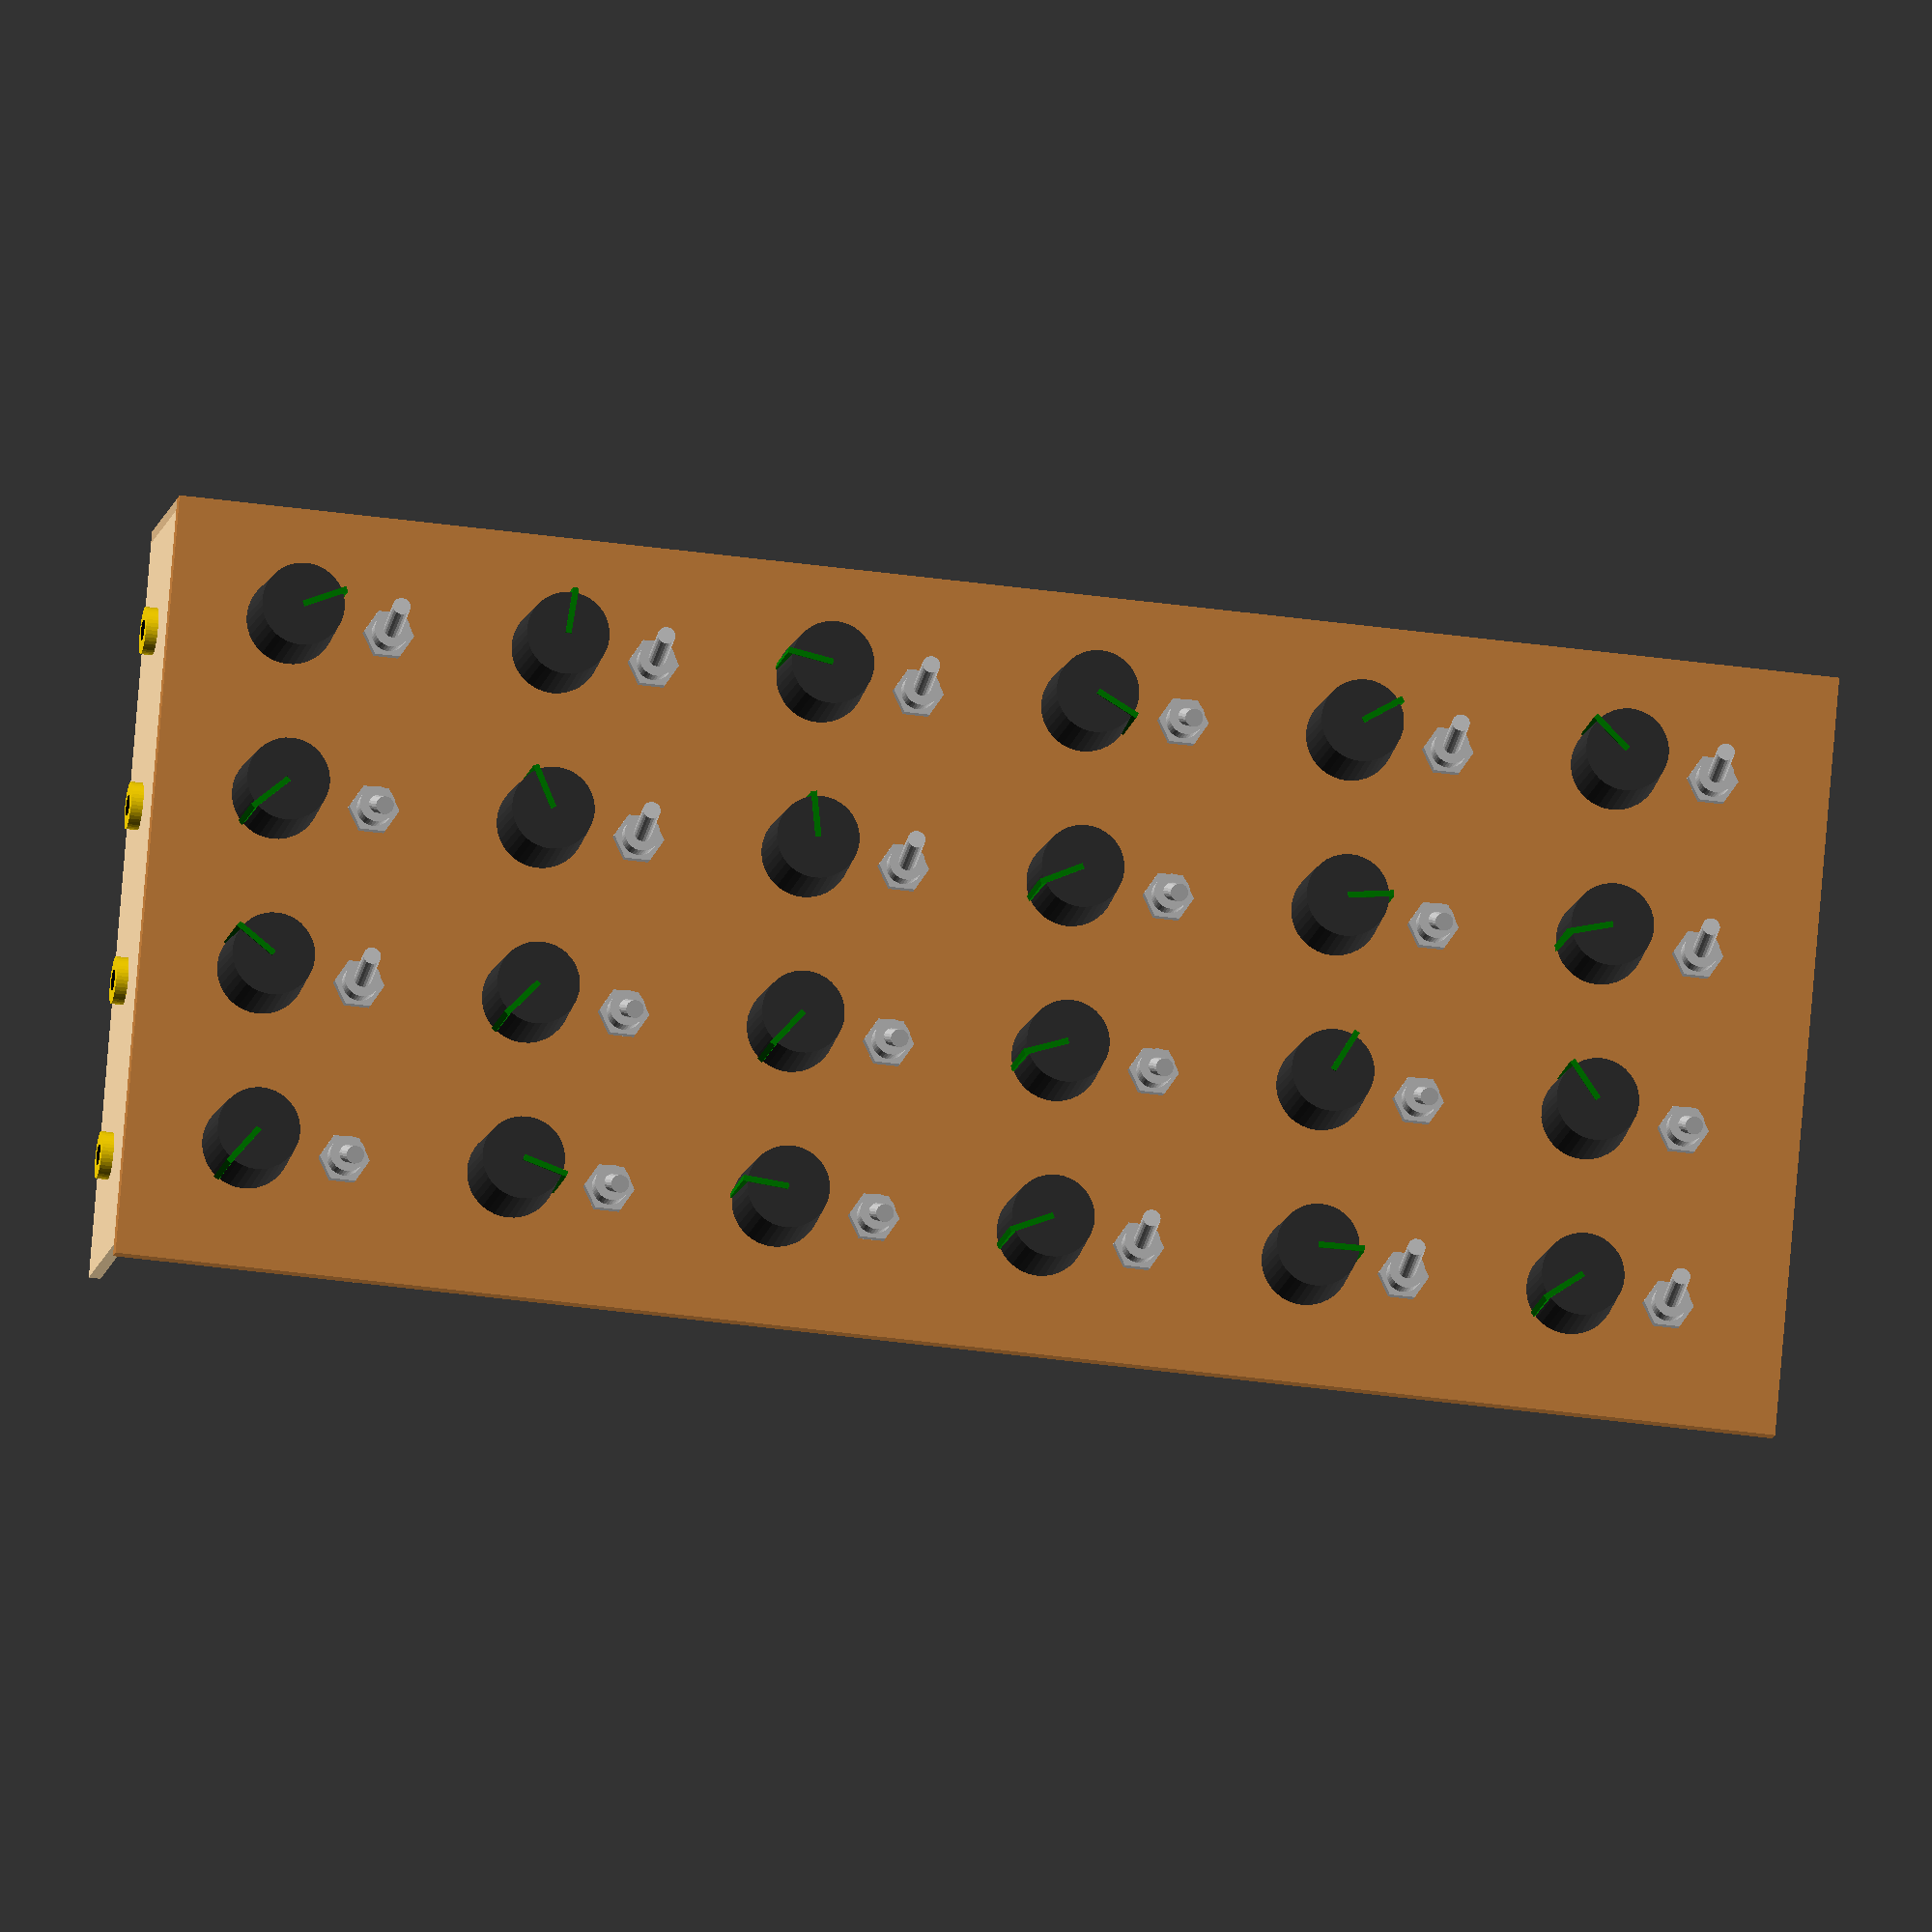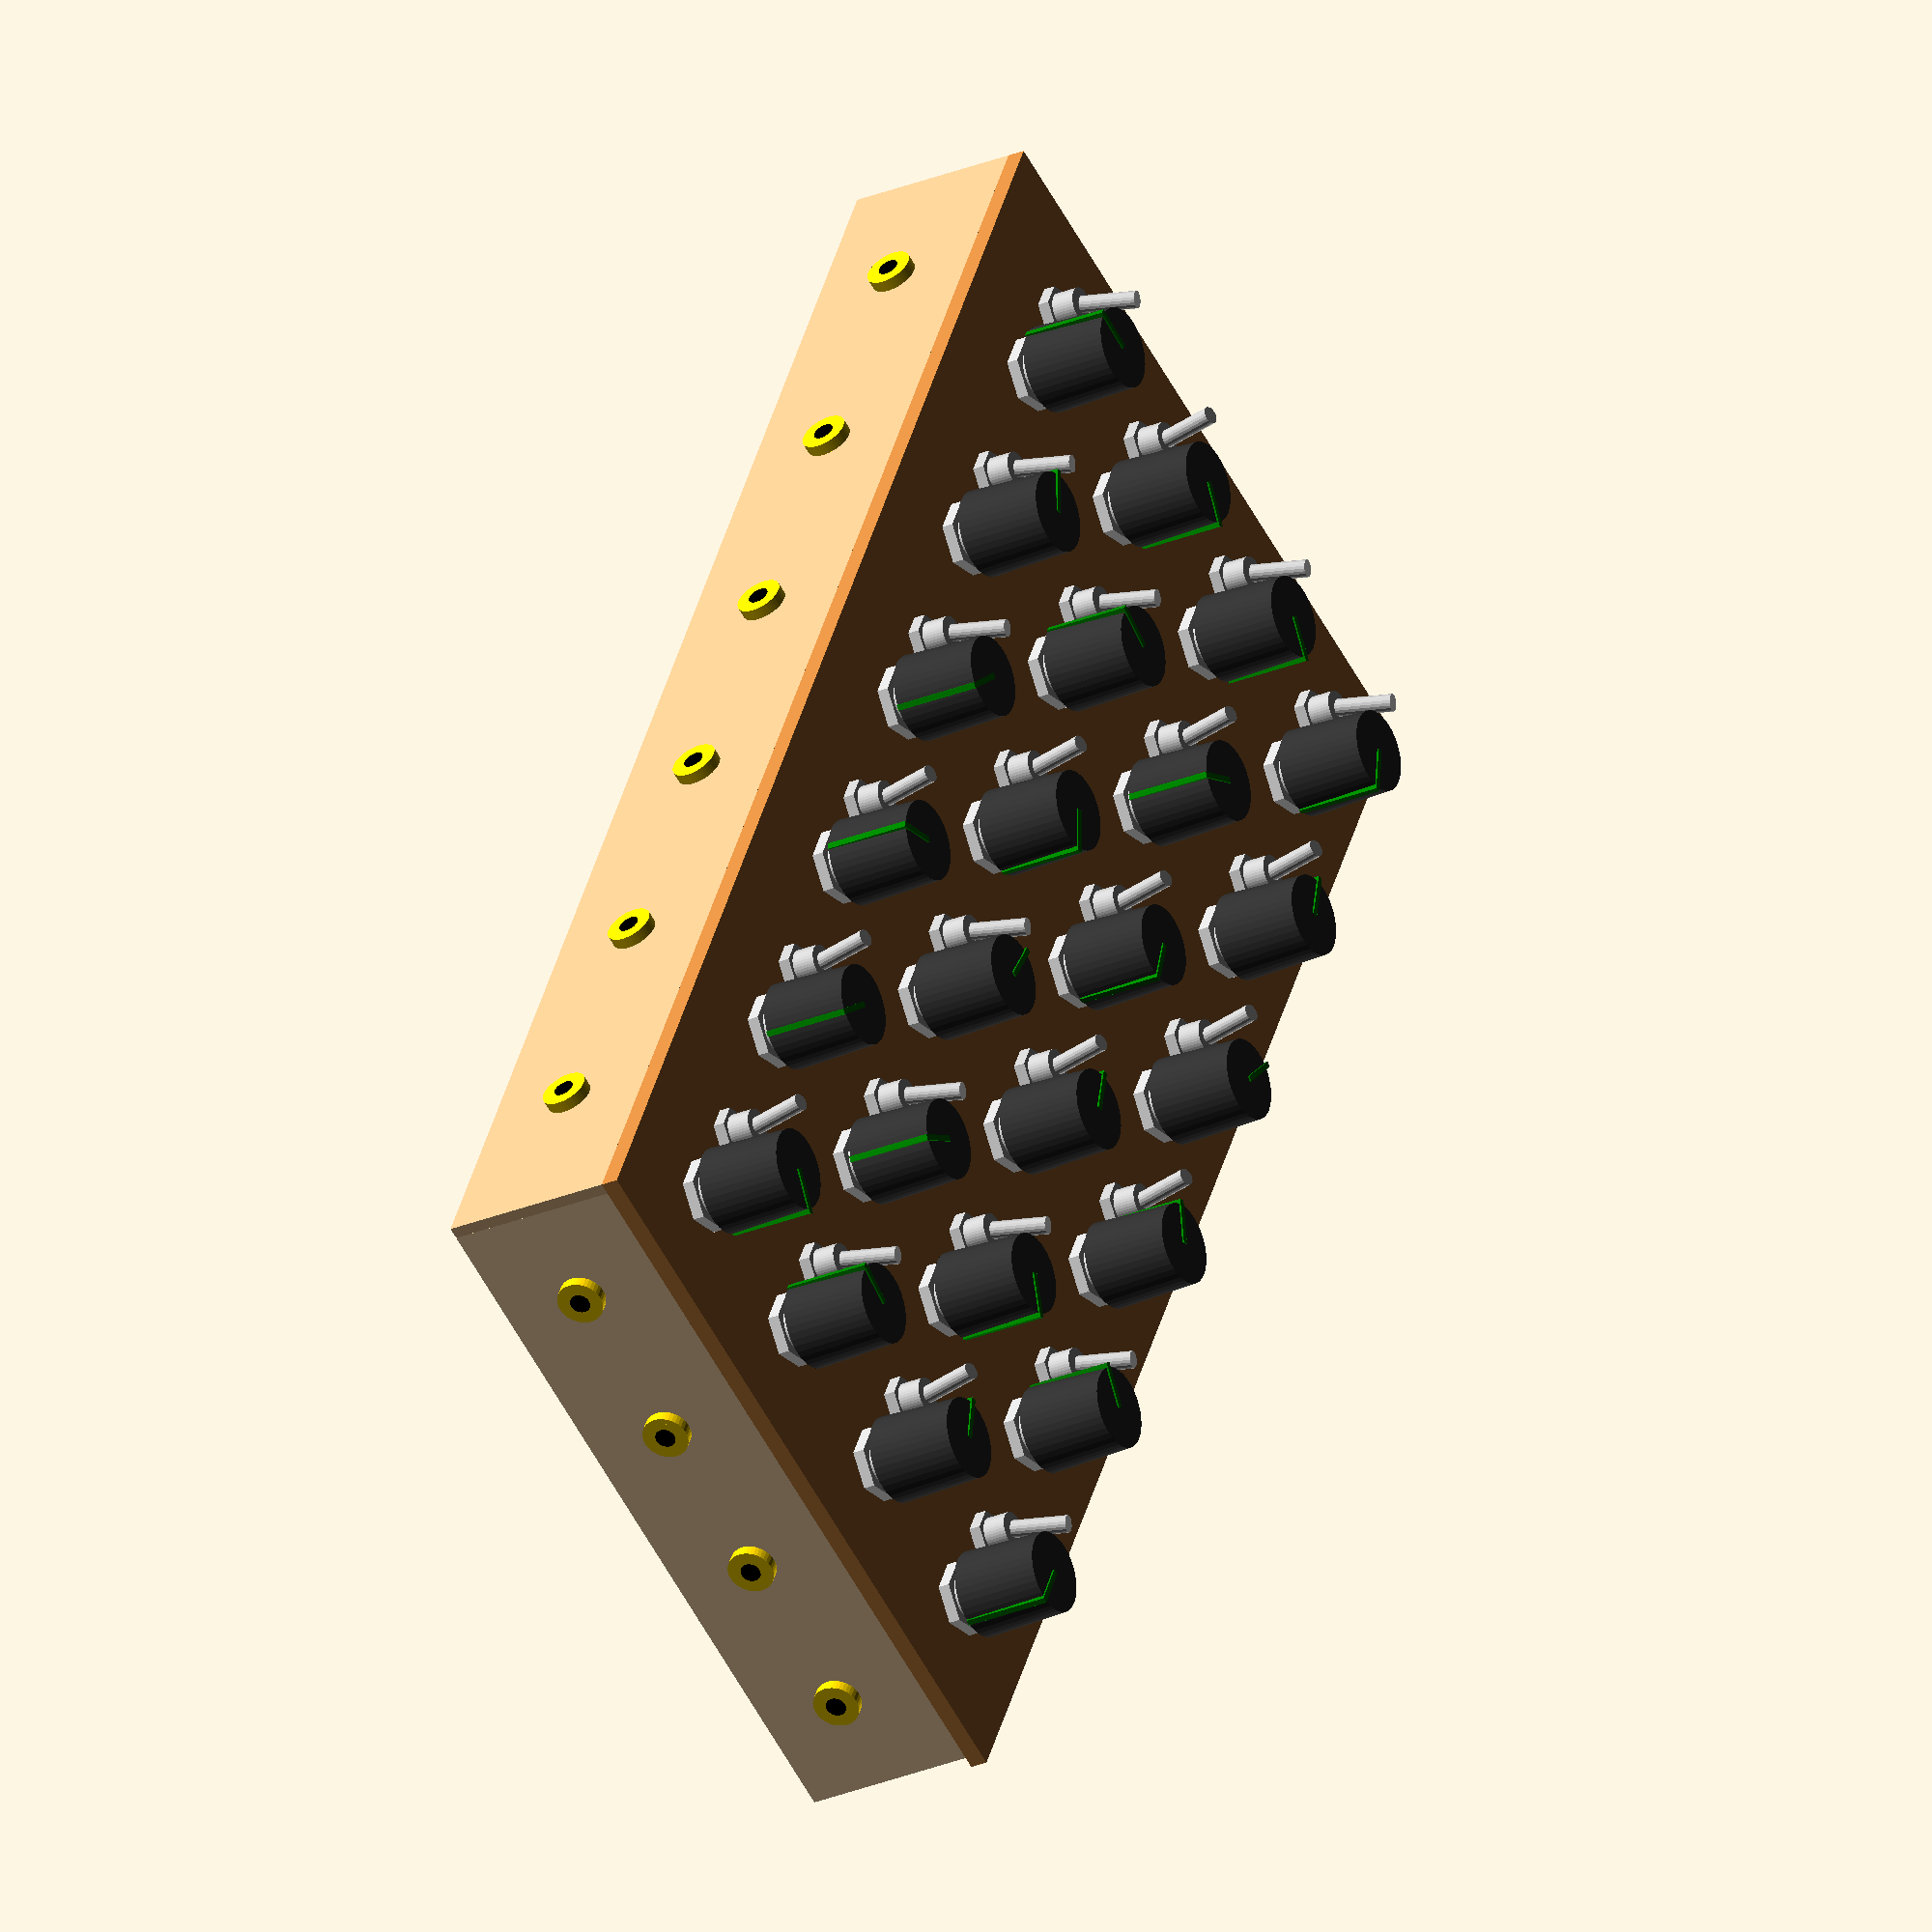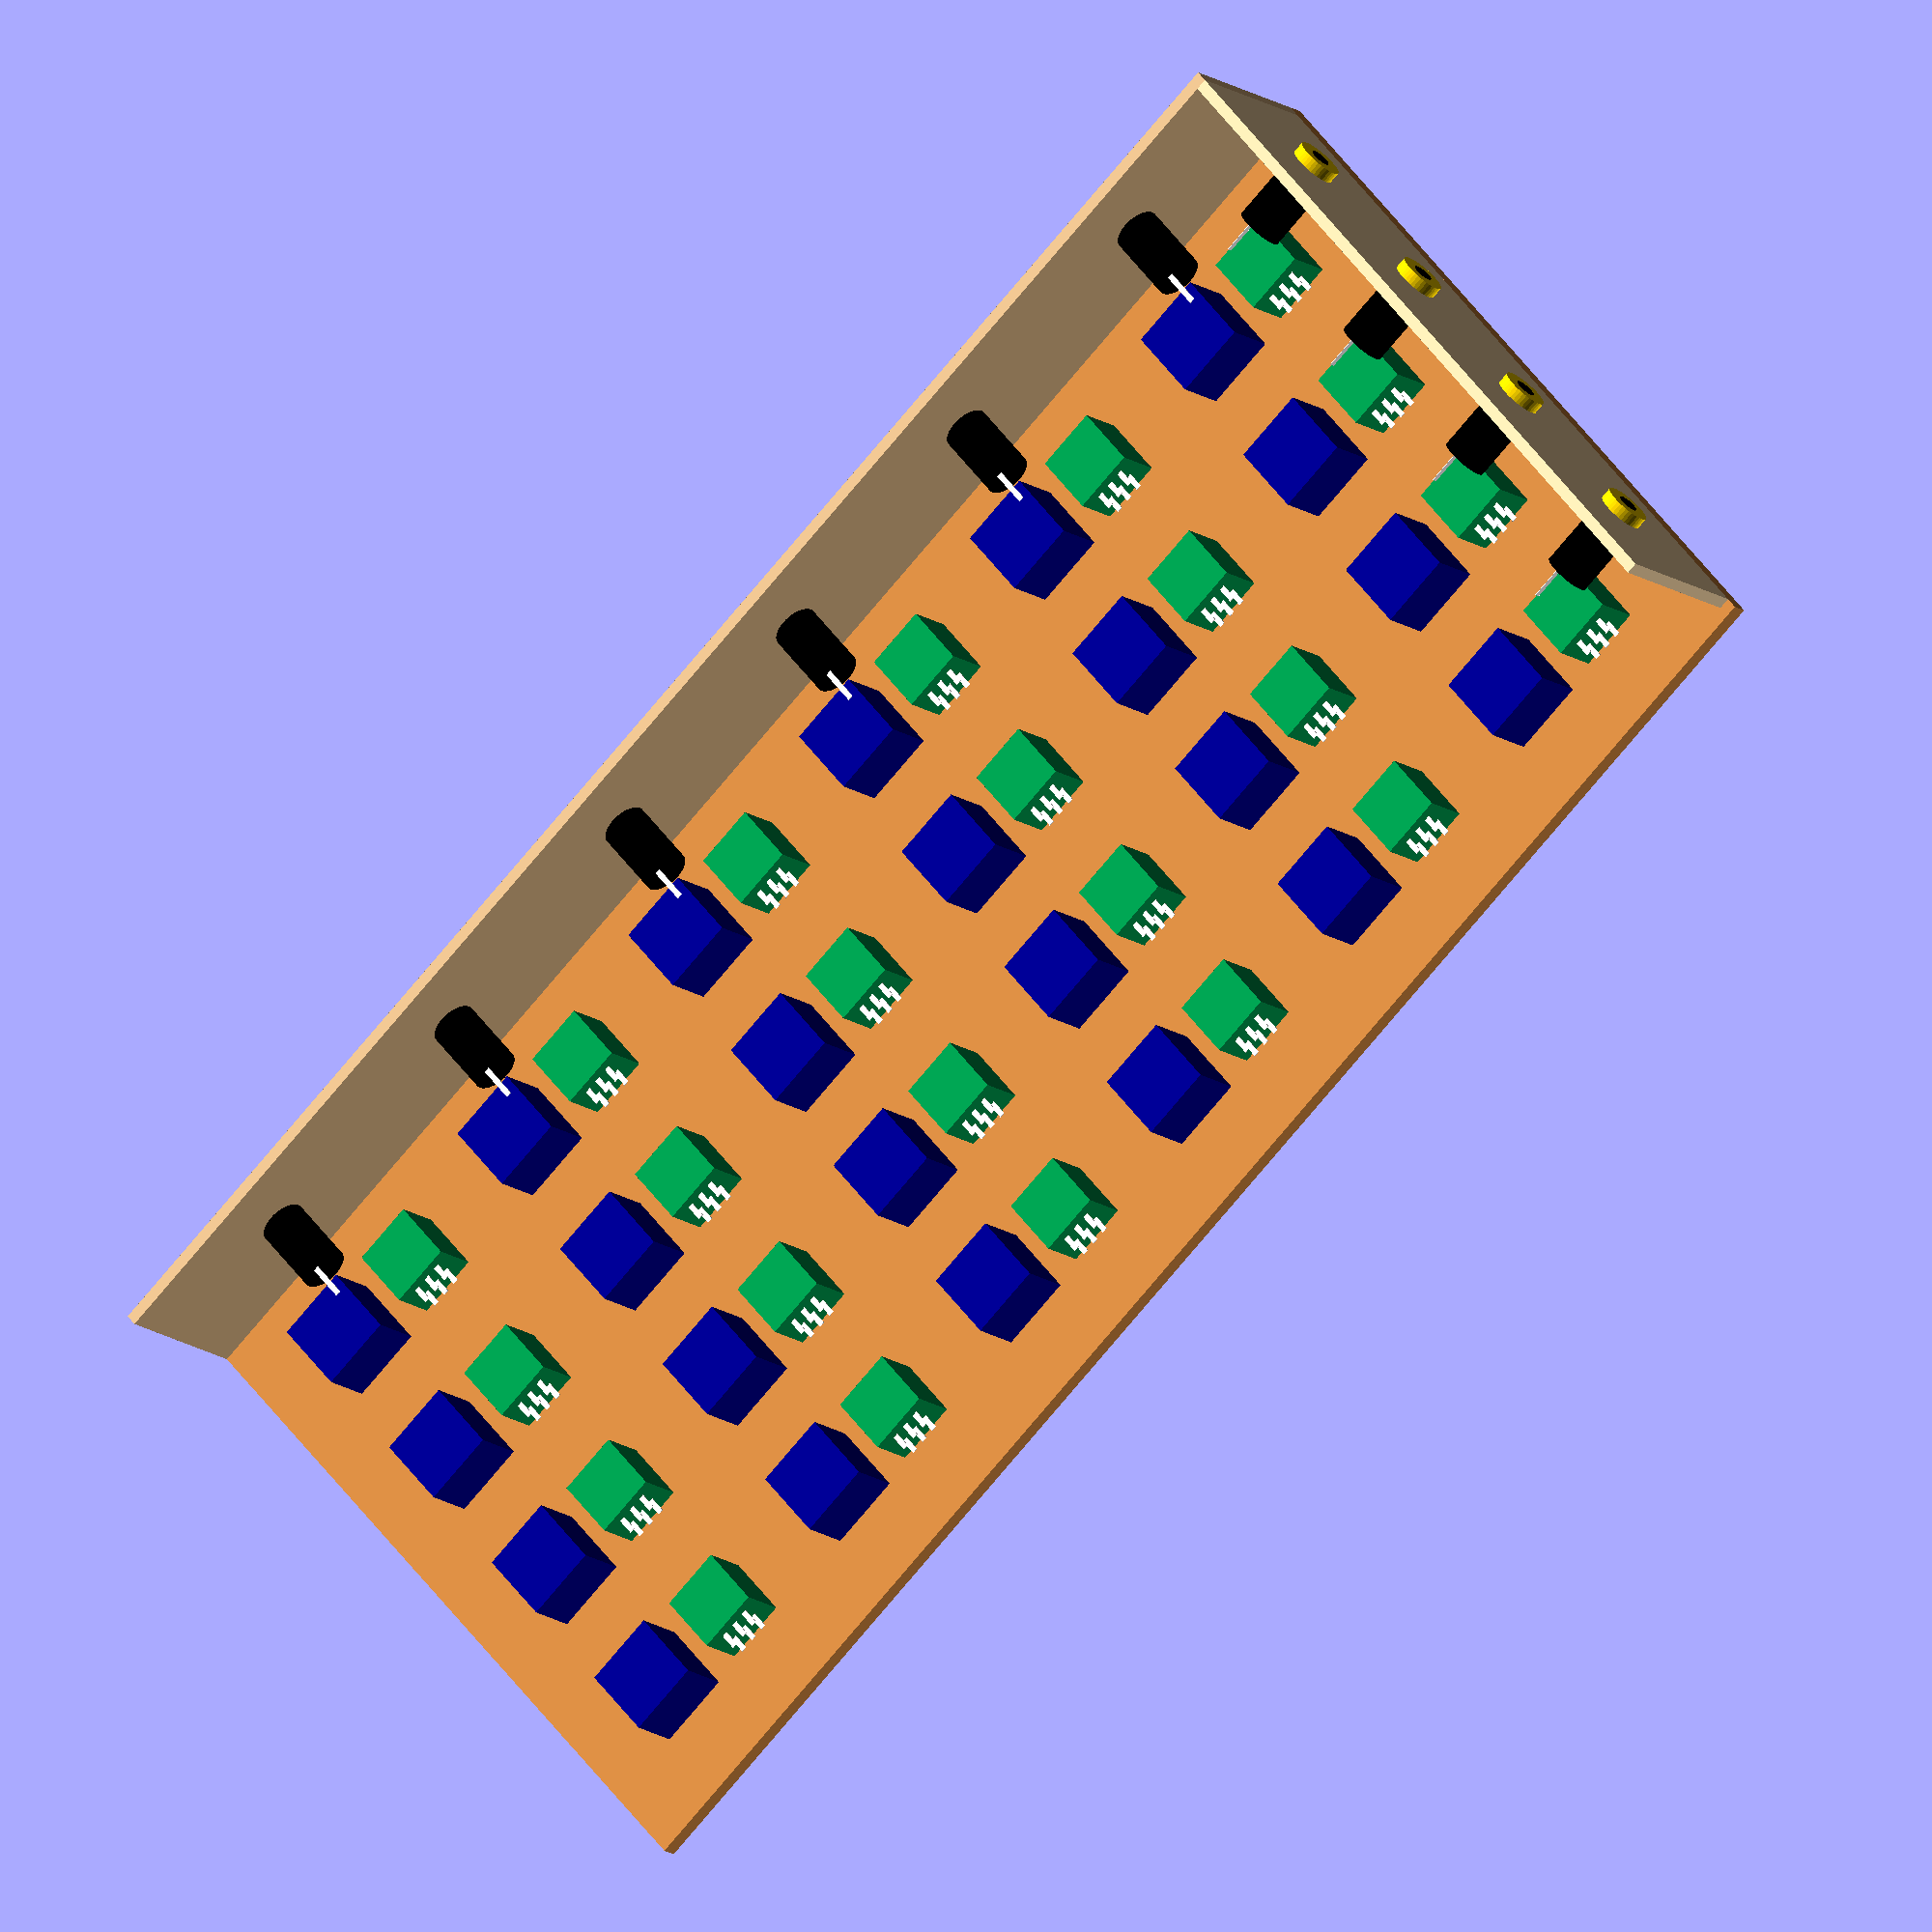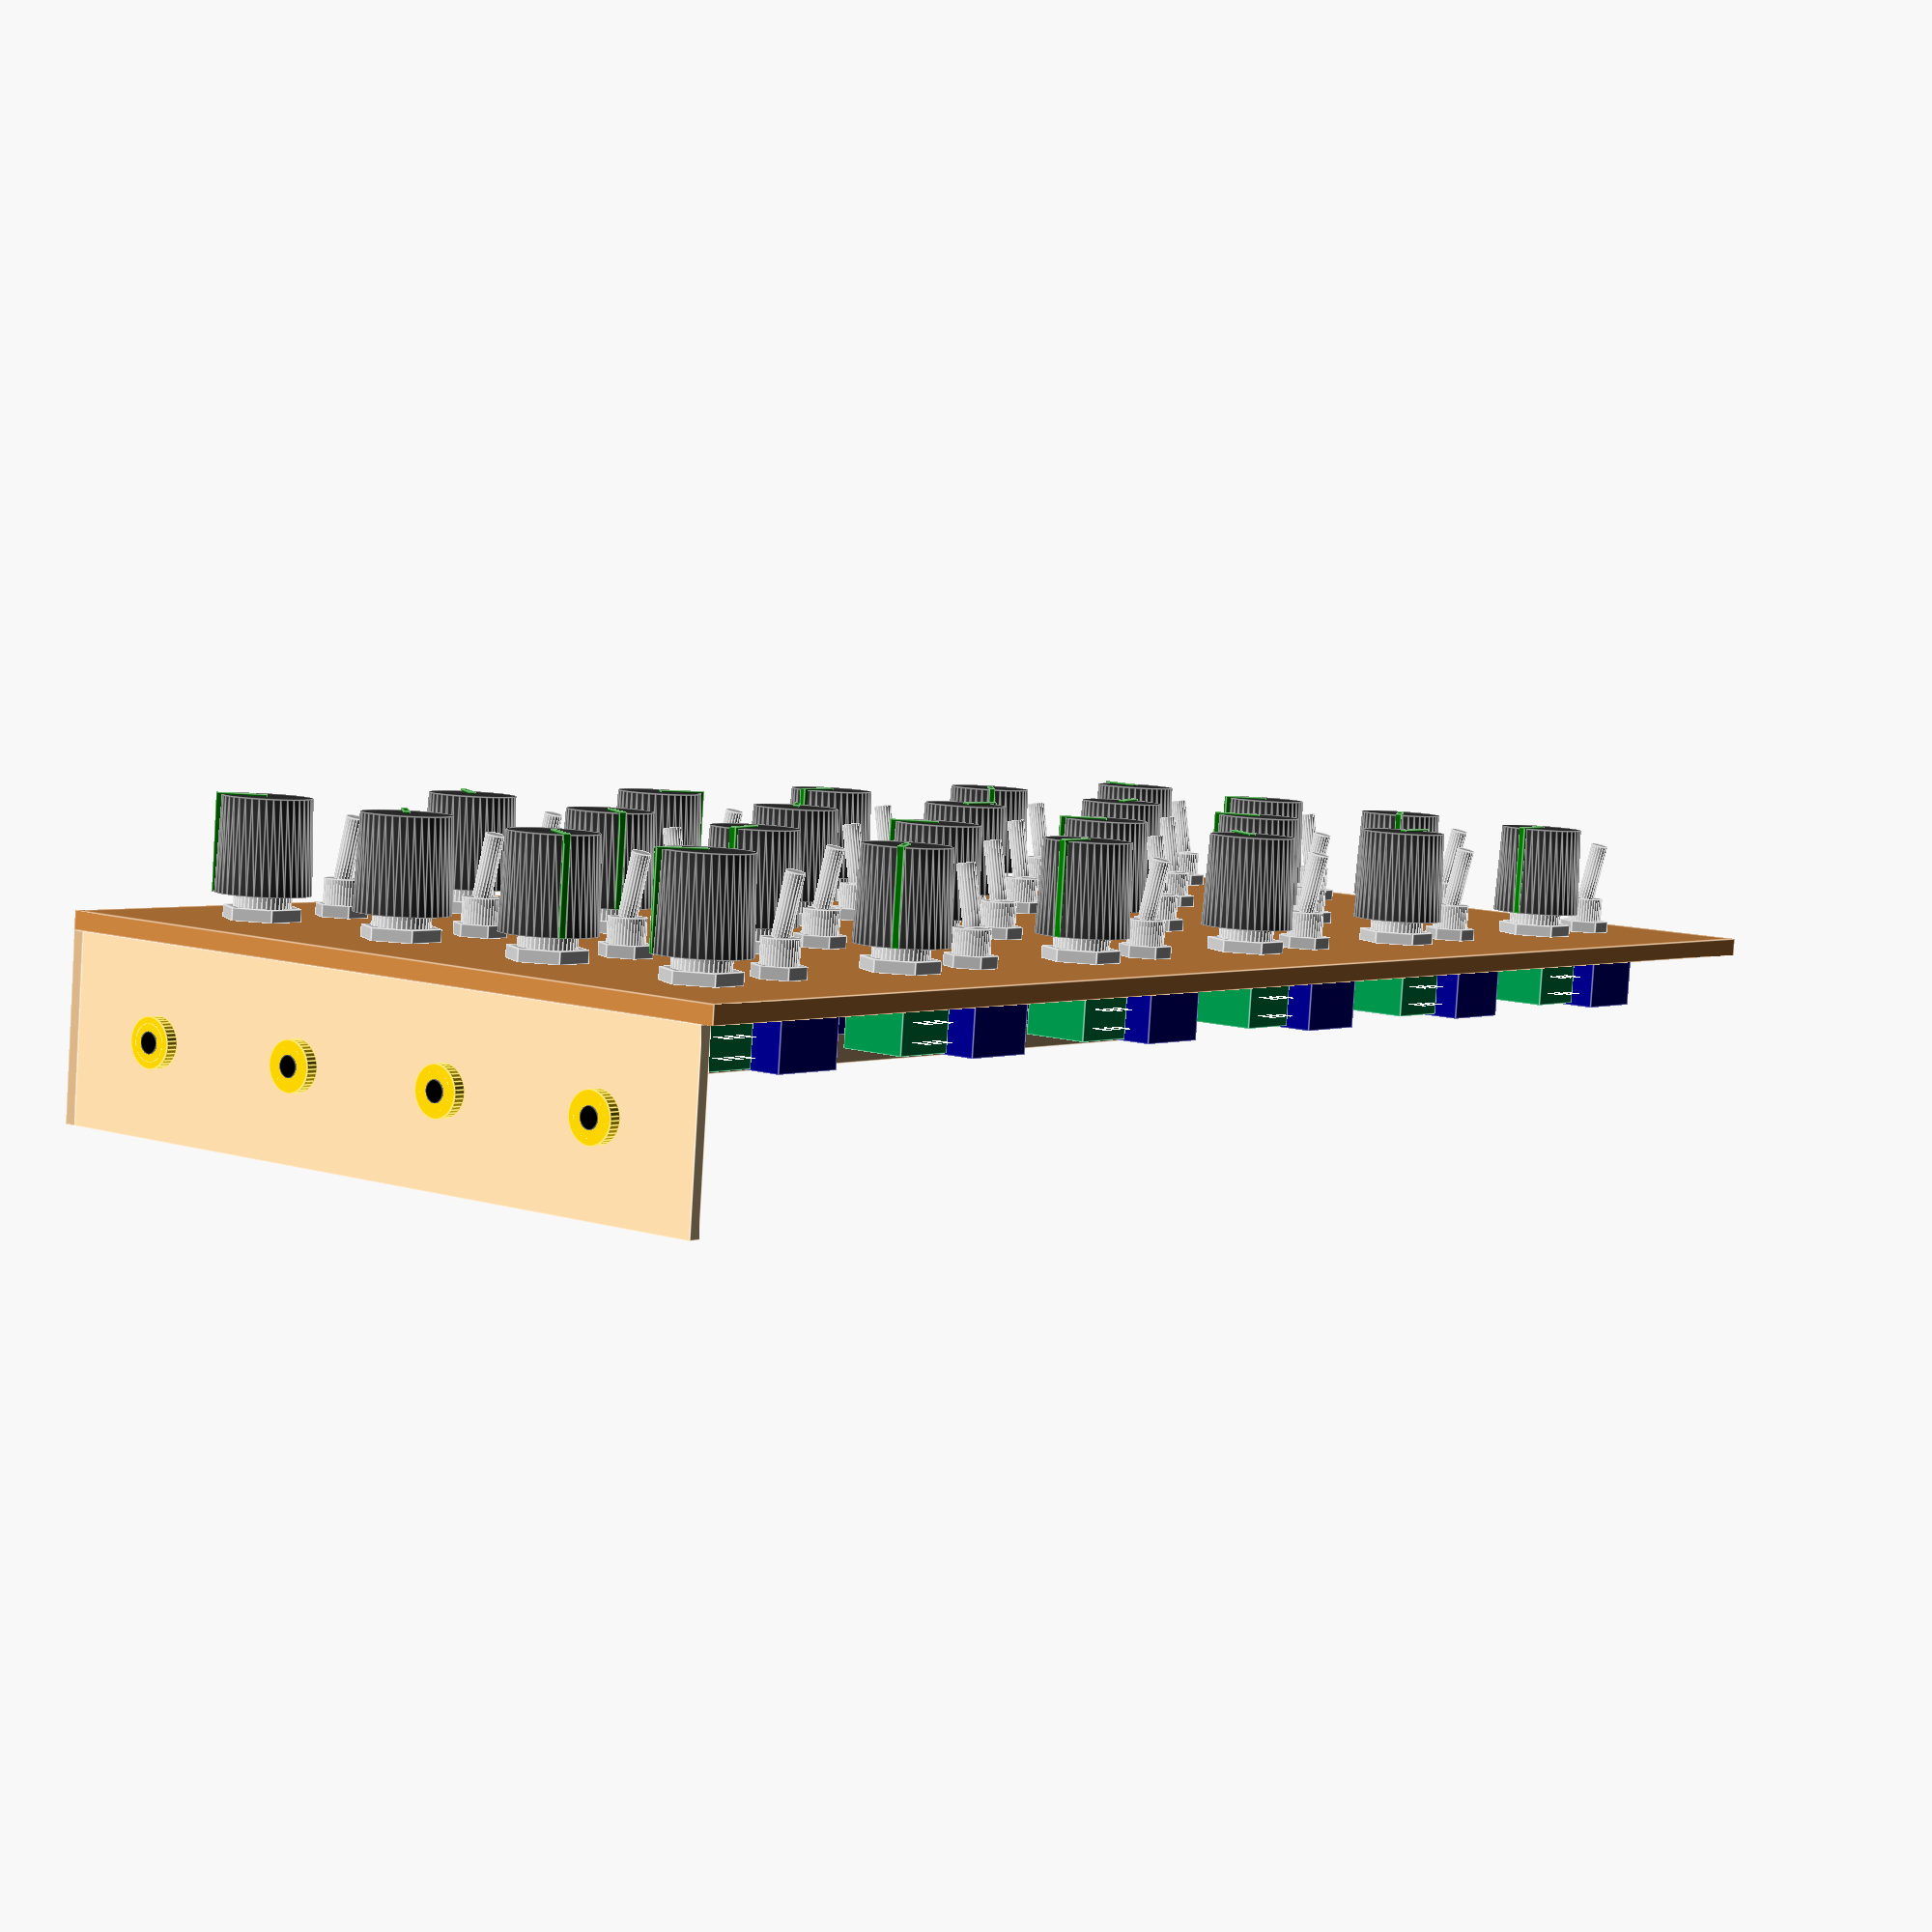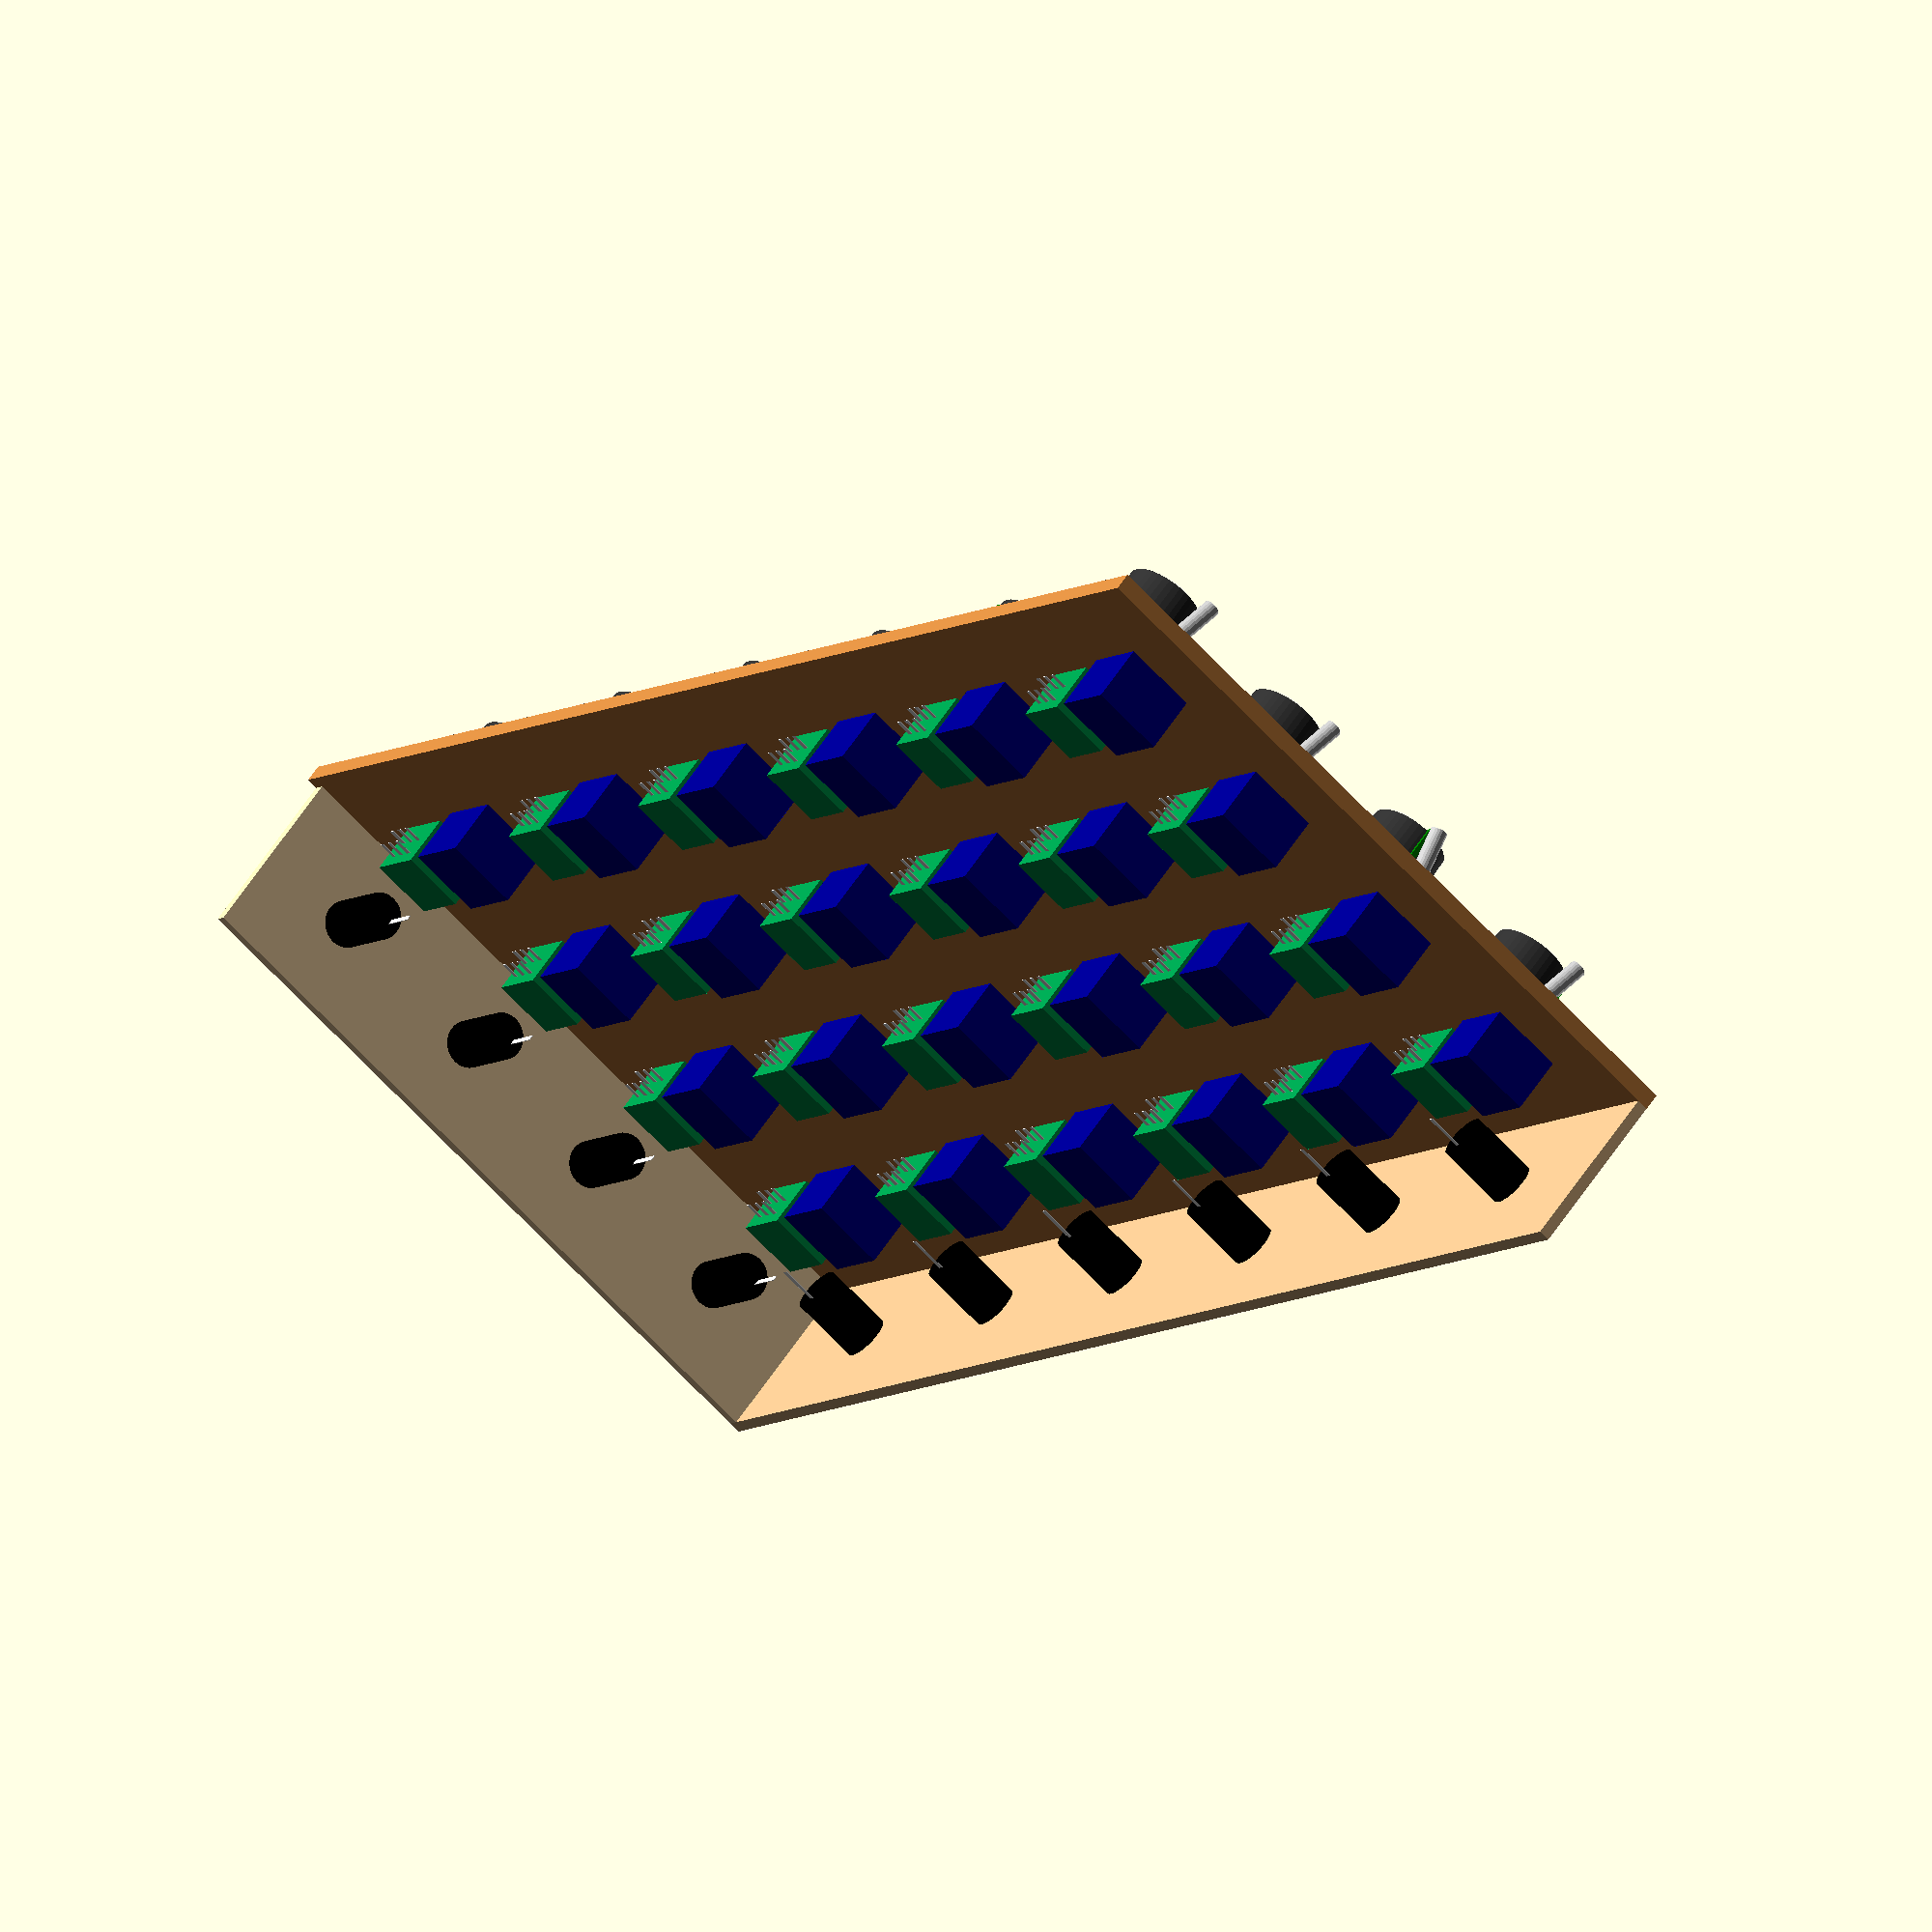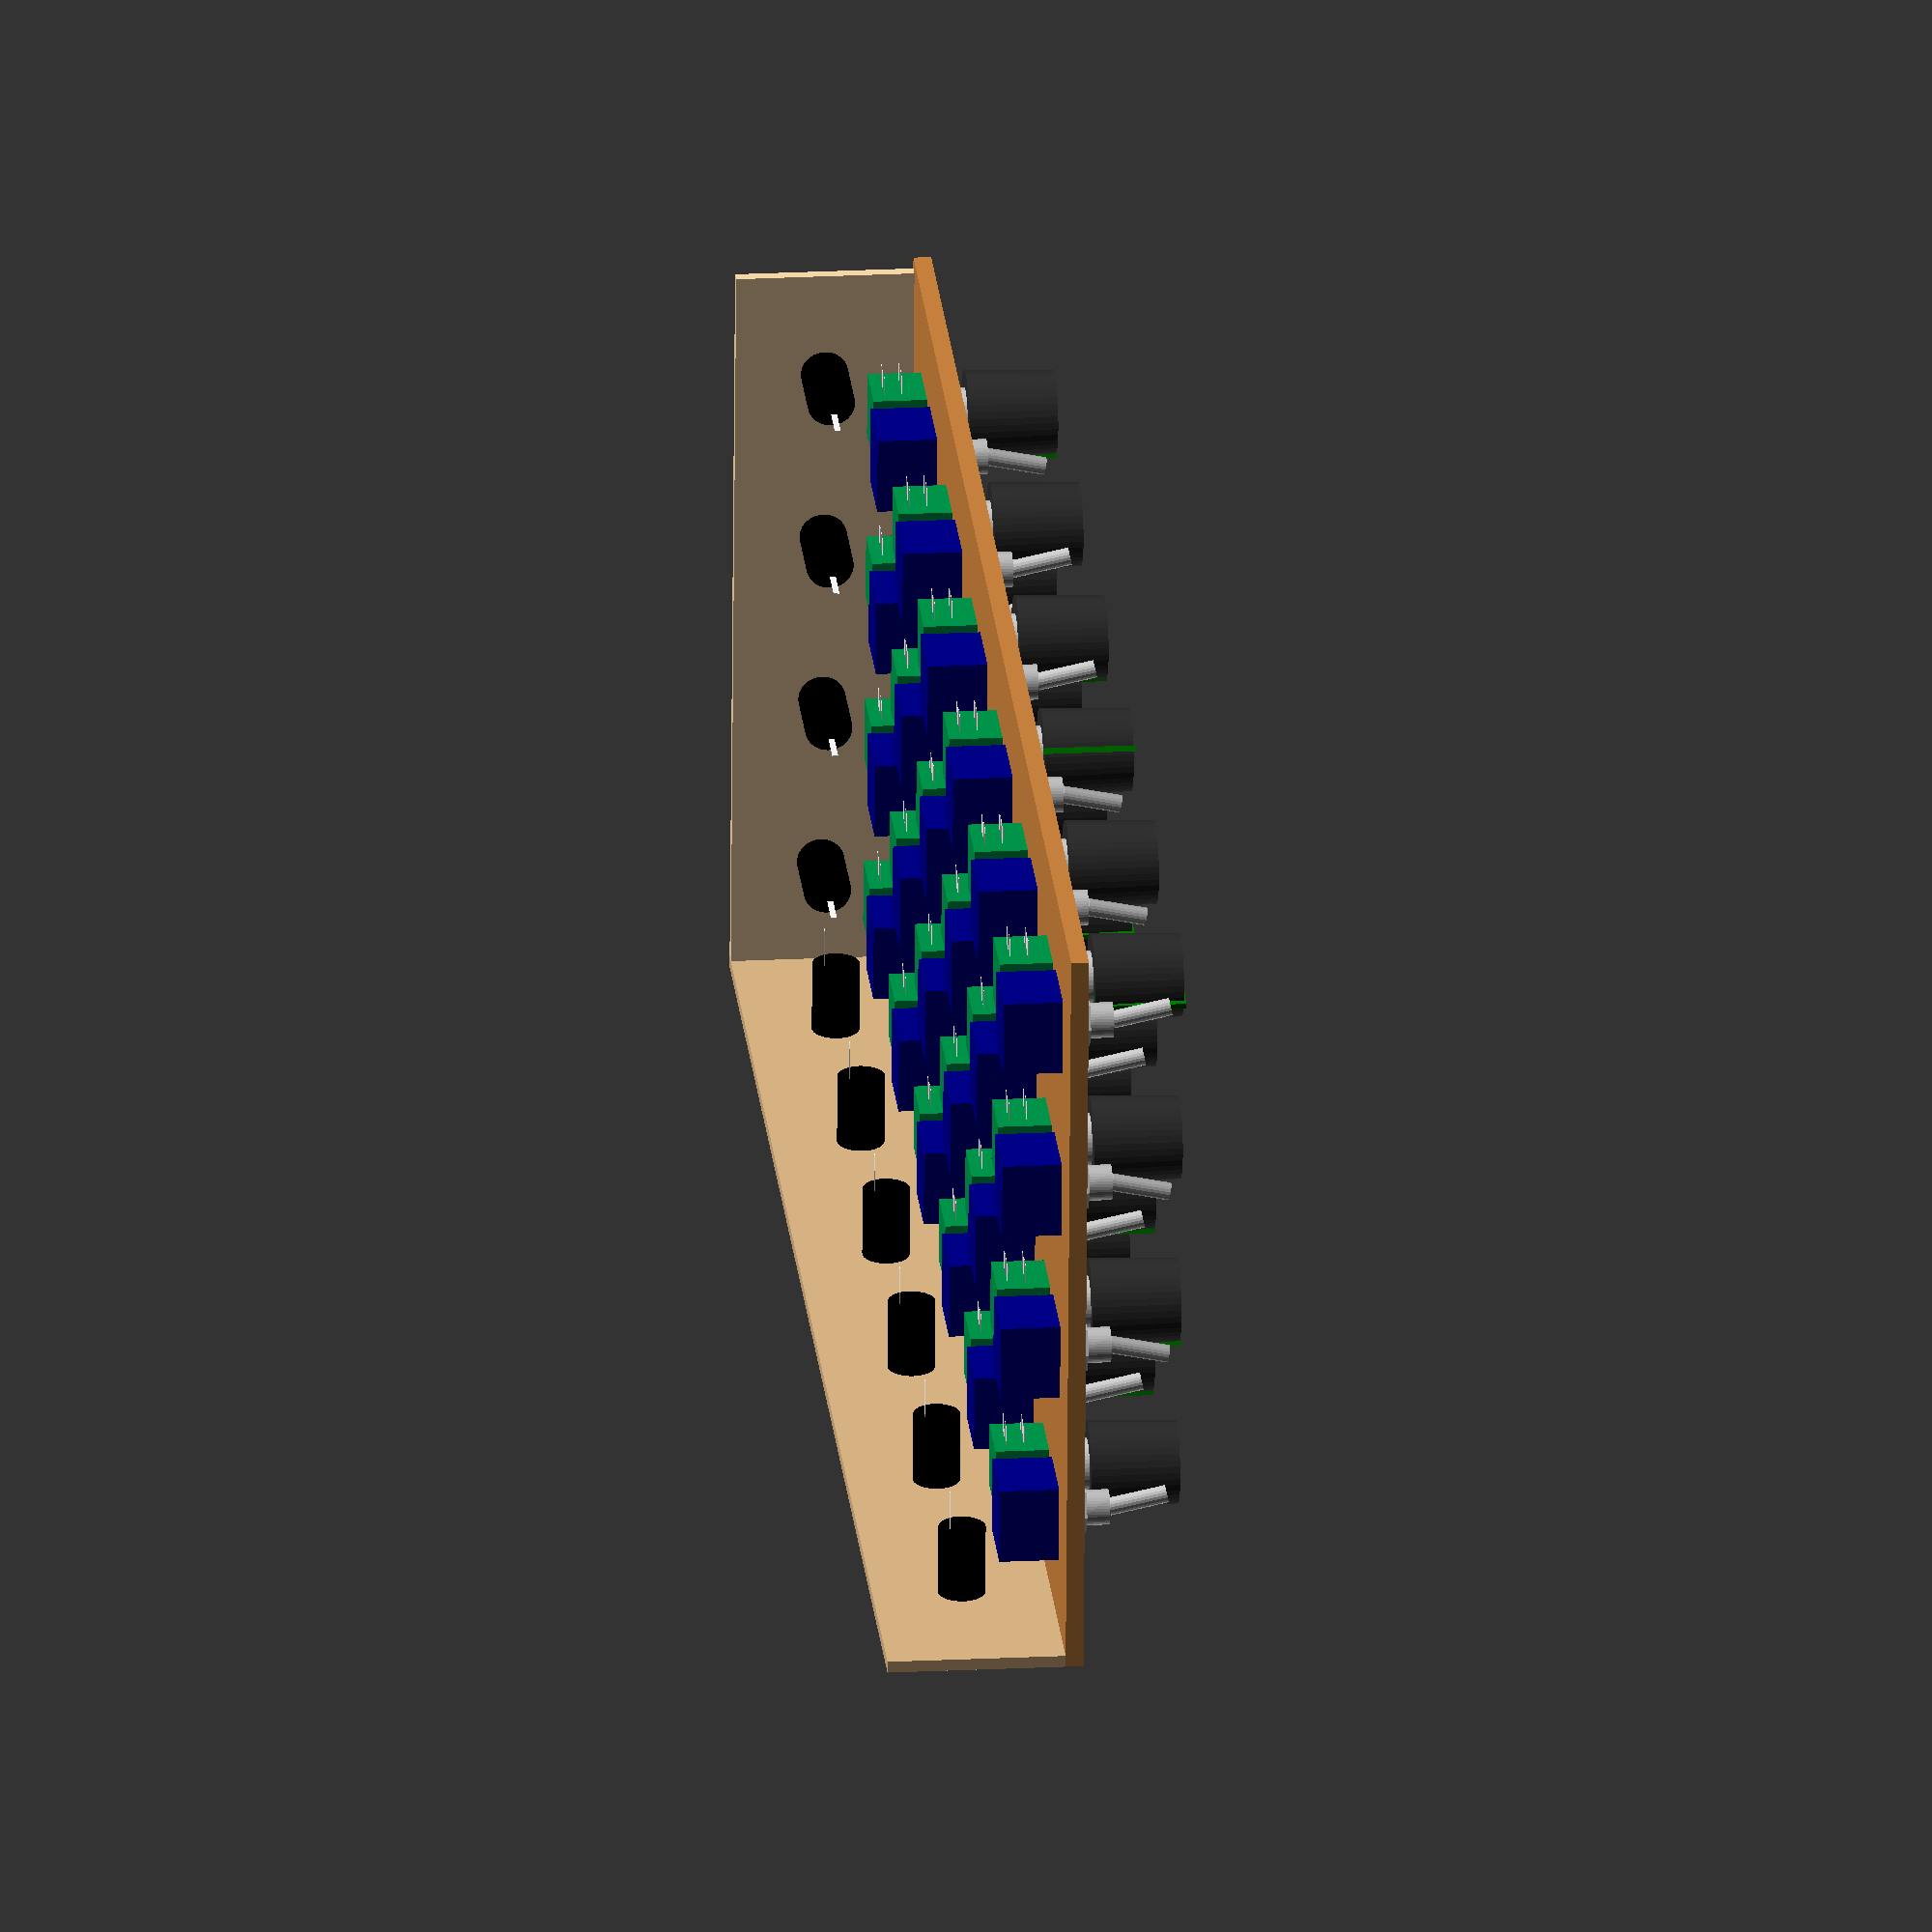
<openscad>
// Diamètre vis pot: 9mm
// Diamètre vis mute rouge: 10mm
// Diamètre vis minijack: 6mm
// Distance pot: 30mm

n = 6;
m = 4;

boardThickness = 3;
backBoardThickness = 2;
backHeight = 30;
redMuteScew = 10;
minijackScew = 6;
potDistanceV = 30;
potMuteDistance = 17;
potDistanceH = 45;
potScrewHeight = 7;
potScrewWidth = 9;
switchScrewHeight = 9;
switchScrewWidth = 6;
margin = 20;

h = potDistanceV * (m - 1) + margin * 2;
w = potDistanceH * (n - 1) + margin * 2 + potMuteDistance;

/*
difference() {
    square([potDistanceV * n + margin * 2, potDistanceV * m + margin * 2]);
    projection(cut = true) translate([0, 0, boardThickness / 2]) components();
}
*/

board();
components();
back();
side();

module board() {
    translate([0, 0, -boardThickness])
    color("Peru")
    cube([w, h, boardThickness]);
}

module back() {
    translate([0, h - backBoardThickness, -backHeight -boardThickness])
    color("BurlyWood")
    cube([w, backBoardThickness, backHeight]);
}

module side() {
    translate([0, backBoardThickness, -backHeight -boardThickness])
    color("NavajoWhite")
    cube([backBoardThickness, h - 2 * backBoardThickness, backHeight]);
}

// First Version
/*
module components() {
    translate([margin, margin, 0]) {
        for (i = [0:n], j = [0:m]) {
            translate([i * potDistanceV, j * potDistanceV, 0]) {
                if (i == 0 && j == m) {}
                else if (i == 0 || j == m) {
                    muteButton();
                    
                    if (i == 0) {
                        translate([- margin + backBoardThickness, 0,  -boardThickness - backHeight / 2])
                        rotate([0, -90, 0])
                        minijack();
                    }
                    else if (j == m) {
                        translate([0, margin - backBoardThickness,  -boardThickness - backHeight / 2])
                        rotate([-90, 0, 0])
                        minijack();
                    }
                } else {
                    pot();
                }
            }
        }
    }
}
*/

// Second Version
module components() {
    translate([margin, margin, 0]) {
        for (i = [0:n-1], j = [0:m-1]) {
            translate([i * potDistanceH, j * potDistanceV, 0]) {
                if (i == 0 || j == m-1) {
                    if (i == 0) {
                        translate([- margin + backBoardThickness, 0,  -boardThickness - backHeight / 2])
                        rotate([0, -90, 0])
                        minijack();
                    }
                    if (j == m-1) {
                        offset = potScrewWidth / 2 + potMuteDistance / 2 - switchScrewWidth / 2;
                        translate([offset
                        , margin - backBoardThickness,  -boardThickness - backHeight / 2])
                        rotate([-90, 0, 0])
                        minijack();
                    }
                }
                pot();
                translate([potMuteDistance, 0, -boardThickness])
                switch();
            }
        }
    }
}

module pot() {
    color([0.8, 0.8, 0.8])
    potScrew();

    translate([0, 0, potScrewHeight - boardThickness]) {
        potCap();
    }


    translate([-5.5, -5.5, -9 - boardThickness]) {
        color([0, 0.6, 0.3])
        cube([11, 11, 9]);
        
        // Contacts
        translate([2.4, -3, 2]) {
            for (i = [0:2], j = [0:1]) {
                translate([i * 2.5, 0, 3 * j])
                color([1, 1, 1])
                cube([1, 3, 0.1]);
            }
        }
    }
}

module potCap() {
    potCapHeight = 15;
    potBaseDiameter = 15;
    potTopDiameter = 14;
    color([0.2, 0.2, 0.2])
    cylinder(potCapHeight, d1=potBaseDiameter, d2=potTopDiameter, false, $fn=40);

    rotate([0, 0, rands(-270, 0, 1)[0] + 150])
    color([0.0, 0.5, 0.0])
    translate([-0.5, 0, 0])
    cube([1, potBaseDiameter / 2 + 0.3, potCapHeight + 0.3]);
}

module potScrew() {
    translate([0, 0, - boardThickness])
    cylinder(potScrewHeight, d=potScrewWidth, true, $fn=40);
    cylinder(2, d=12.5, false, $fn=6);
}

module muteButton() {
    height = 3.5;
    redDiameter = 7;
    blackDiameter = 12.5;
    screwHeight = 18.5;
    
    color([0, 0, 0])
    cylinder(height, d=blackDiameter, false, $fn=40);

    translate([0, 0, height])
    color([1, 0, 0])
    cylinder(height, d=redDiameter, false, $fn=40);
    
    translate([0, 0, -screwHeight])
    color([0, 0, 0])
    cylinder(screwHeight, d=redMuteScew, false, $fn=40);
    
    // Contacts
    translate([0, 2, -screwHeight - 3])
    color([1, 1, 1])
    cube([1, 0.1, 3]);
    translate([0, -2, -screwHeight - 3])
    color([1, 1, 1])
    cube([1, 0.1, 3]);
}

module minijack() {
    screwHeight = 4;
    jackHeight = 12;
    jackDiameter = 8;
    nutHeight = 2;
    // Screw
    color("Gold")
    cylinder(screwHeight, d=minijackScew, false, $fn=40);
    // Body
    color("Black")
    translate([0, 0, - jackHeight])
    cylinder(jackHeight, d=jackDiameter, false, $fn=40);
    // Nut
    color("Gold")
    translate([0, 0, backBoardThickness])
    cylinder(nutHeight, d=jackDiameter, false, $fn=40);
    // Contacts
    translate([0, 2, - jackHeight - 6.5])
    color([1, 1, 1])
    cube([1, 0.1, 6.5]);
    // Hole
    color("Black")
    cylinder(screwHeight + 0.1, d=3.5, false, $fn=40);
}

module switch() {
    sideLen = 13;
    sideHeight = 10;
    handleHeight = 10;
    handleWidth = 3;
    rondelleWidth = 12;
    rondelleHeight = 0.5;
    nutHeight = 2;
    nutWidth = 8.5;

    translate([-sideLen/2, -sideLen/2, -sideHeight])
    color("DarkBlue")
    cube([sideLen, sideLen, sideHeight]);

    color("Silver")
    cylinder(switchScrewHeight, d=switchScrewWidth, true, $fn=40);
    
    rand = ((round(rands(0, 1, 1)[0])) - 0.5) * 24;
    echo(rand);
    translate([0, 0, switchScrewHeight])
    rotate([0, rand, 90])
    color("Silver")
    cylinder(handleHeight, d=handleWidth, true, $fn=20);
    
    translate([0, 0, boardThickness])
    color("Silver")
    cylinder(nutHeight, d=nutWidth, false, $fn=6);

    // translate([0, 0, boardThickness])
    // color("Silver")
    // cylinder(rondelleHeight, d=rondelleWidth, false, $fn=40);
}

</openscad>
<views>
elev=190.8 azim=184.8 roll=188.1 proj=o view=wireframe
elev=27.7 azim=296.9 roll=302.3 proj=o view=wireframe
elev=193.3 azim=222.0 roll=328.9 proj=o view=solid
elev=264.6 azim=128.3 roll=183.5 proj=p view=edges
elev=298.7 azim=234.8 roll=213.4 proj=o view=solid
elev=159.5 azim=355.6 roll=275.4 proj=o view=wireframe
</views>
